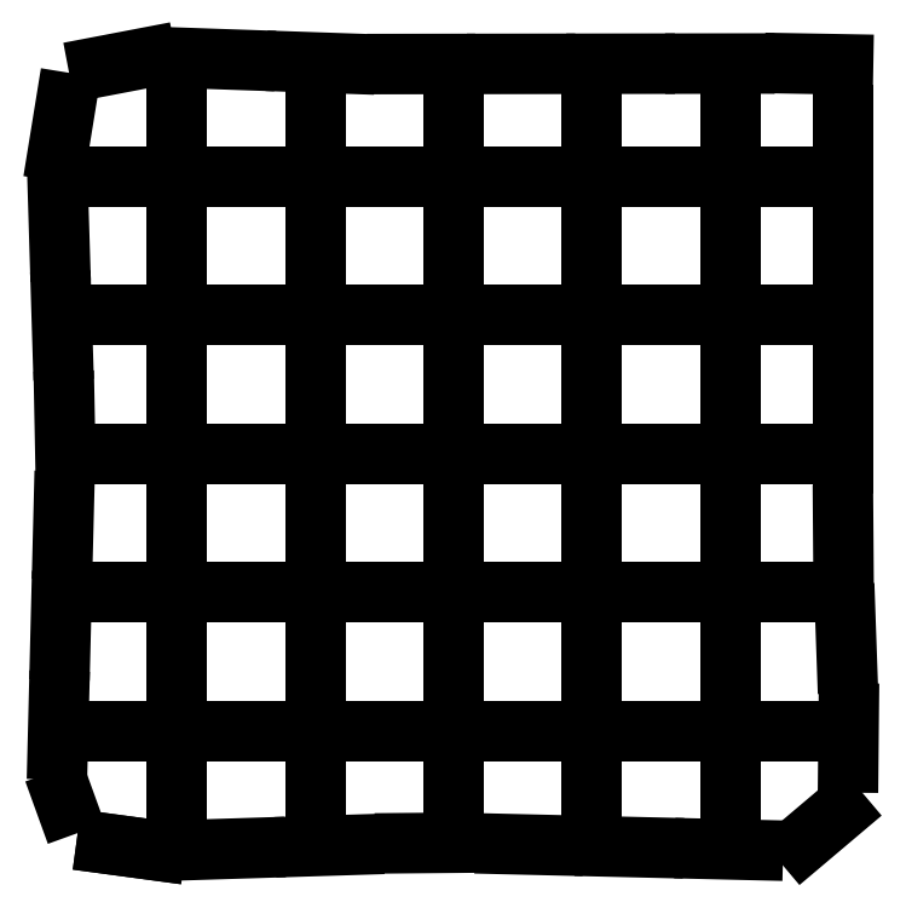
<metadata>
{"format":"dxf","ext":"dxf","renderer":"ezdxf+matplotlib","layout":"modelspace","background":"white","min_lineweight":24,"dpi":150}
</metadata>
<code>
0
SECTION
2
ENTITIES
0
LINE
8
0
10
2.202
20
0.4405
30
0
11
1.328
21
0.5585
31
0
0
LINE
8
0
10
2.202
20
0.4405
30
0
11
1.328
21
0.5585
31
0
0
LINE
8
0
10
0.5927
20
1.255
30
0
11
0.5571
21
1.353
31
0
0
LINE
8
0
10
0.4421
20
2.26
30
0
11
0.464
21
3.126
31
0
0
LINE
8
0
10
0.4875
20
4.059
30
0
11
0.5093
21
4.924
31
0
0
LINE
8
0
10
0.5331
20
5.869
30
0
11
0.5549
21
6.731
31
0
0
LINE
8
0
10
0.5787
20
7.677
30
0
11
0.5617
21
8.542
31
0
0
LINE
8
0
10
0.5331
20
9.476
30
0
11
0.5066
21
10.34
31
0
0
LINE
8
0
10
0.4786
20
11.26
30
0
11
0.4515
21
12.14
31
0
0
LINE
8
0
10
0.4499
20
13.06
30
0
11
0.5911
21
13.92
31
0
0
LINE
8
0
10
1.183
20
14.58
30
0
11
2.036
21
14.74
31
0
0
LINE
8
0
10
2.961
20
14.73
30
0
11
3.824
21
14.7
31
0
0
LINE
8
0
10
4.761
20
14.67
30
0
11
5.626
21
14.64
31
0
0
LINE
8
0
10
6.573
20
14.63
30
0
11
7.437
21
14.63
31
0
0
LINE
8
0
10
8.379
20
14.63
30
0
11
9.243
21
14.63
31
0
0
LINE
8
0
10
10.17
20
14.63
30
0
11
11.04
21
14.63
31
0
0
LINE
8
0
10
11.96
20
14.63
30
0
11
12.84
21
14.64
31
0
0
LINE
8
0
10
13.76
20
14.64
30
0
11
14.63
21
14.62
31
0
0
LINE
8
0
10
14.63
20
13.71
30
0
11
14.63
21
12.84
31
0
0
LINE
8
0
10
14.63
20
11.91
30
0
11
14.63
21
11.04
31
0
0
LINE
8
0
10
14.63
20
10.1
30
0
11
14.63
21
9.235
31
0
0
LINE
8
0
10
14.63
20
8.287
30
0
11
14.63
21
7.422
31
0
0
LINE
8
0
10
14.63
20
6.485
30
0
11
14.63
21
5.621
31
0
0
LINE
8
0
10
14.67
20
4.698
30
0
11
14.7
21
3.822
31
0
0
LINE
8
0
10
14.73
20
2.906
30
0
11
14.72
21
2.025
31
0
0
LINE
8
0
10
14.55
20
1.13
30
0
11
13.9
21
0.5816
31
0
0
LINE
8
0
10
13
20
0.445
30
0
11
12.13
21
0.4657
31
0
0
LINE
8
0
10
11.2
20
0.4881
30
0
11
10.33
21
0.5089
31
0
0
LINE
8
0
10
9.388
20
0.5316
30
0
11
8.525
21
0.5522
31
0
0
LINE
8
0
10
7.58
20
0.5749
30
0
11
6.715
21
0.5674
31
0
0
LINE
8
0
10
5.783
20
0.5379
30
0
11
4.917
21
0.5105
31
0
0
LINE
8
0
10
4.001
20
0.4815
30
0
11
3.118
21
0.4536
31
0
0
LINE
8
0
10
2.593
20
1.365
30
0
11
2.593
21
1.534
31
0
0
LINE
8
0
10
2.593
20
1.365
30
0
11
2.593
21
1.534
31
0
0
LINE
8
0
10
2.593
20
2.449
30
0
11
2.593
21
2.45
31
0
0
LINE
8
0
10
2.593
20
2.45
30
0
11
2.593
21
2.637
31
0
0
LINE
8
0
10
2.593
20
2.637
30
0
11
2.593
21
3.334
31
0
0
LINE
8
0
10
2.593
20
4.249
30
0
11
2.593
21
4.269
31
0
0
LINE
8
0
10
2.593
20
4.269
30
0
11
2.593
21
4.617
31
0
0
LINE
8
0
10
2.593
20
4.617
30
0
11
2.593
21
5.134
31
0
0
LINE
8
0
10
2.593
20
6.049
30
0
11
2.593
21
6.05
31
0
0
LINE
8
0
10
2.593
20
6.05
30
0
11
2.593
21
6.572
31
0
0
LINE
8
0
10
2.593
20
6.572
30
0
11
2.593
21
6.934
31
0
0
LINE
8
0
10
2.593
20
7.849
30
0
11
2.593
21
7.85
31
0
0
LINE
8
0
10
2.593
20
7.85
30
0
11
2.593
21
8.412
31
0
0
LINE
8
0
10
2.593
20
8.412
30
0
11
2.593
21
8.734
31
0
0
LINE
8
0
10
2.593
20
9.649
30
0
11
2.593
21
9.65
31
0
0
LINE
8
0
10
2.593
20
9.65
30
0
11
2.593
21
9.83
31
0
0
LINE
8
0
10
2.593
20
9.83
30
0
11
2.593
21
10.53
31
0
0
LINE
8
0
10
2.593
20
11.45
30
0
11
2.593
21
11.45
31
0
0
LINE
8
0
10
2.593
20
11.45
30
0
11
2.593
21
12.08
31
0
0
LINE
8
0
10
2.593
20
12.08
30
0
11
2.593
21
12.33
31
0
0
LINE
8
0
10
2.593
20
13.25
30
0
11
2.593
21
13.25
31
0
0
LINE
8
0
10
2.593
20
13.25
30
0
11
2.593
21
13.43
31
0
0
LINE
8
0
10
2.593
20
13.43
30
0
11
2.593
21
14.13
31
0
0
LINE
8
0
10
5.093
20
1.298
30
0
11
5.093
21
1.447
31
0
0
LINE
8
0
10
5.093
20
1.298
30
0
11
5.093
21
1.447
31
0
0
LINE
8
0
10
5.093
20
2.363
30
0
11
5.093
21
3.067
31
0
0
LINE
8
0
10
5.093
20
3.067
30
0
11
5.093
21
3.247
31
0
0
LINE
8
0
10
5.093
20
4.163
30
0
11
5.093
21
4.365
31
0
0
LINE
8
0
10
5.093
20
4.365
30
0
11
5.093
21
4.545
31
0
0
LINE
8
0
10
5.093
20
4.545
30
0
11
5.093
21
5.047
31
0
0
LINE
8
0
10
5.093
20
5.963
30
0
11
5.093
21
6.26
31
0
0
LINE
8
0
10
5.093
20
6.26
30
0
11
5.093
21
6.847
31
0
0
LINE
8
0
10
5.093
20
7.763
30
0
11
5.093
21
8.281
31
0
0
LINE
8
0
10
5.093
20
8.281
30
0
11
5.093
21
8.647
31
0
0
LINE
8
0
10
5.093
20
9.563
30
0
11
5.093
21
10.27
31
0
0
LINE
8
0
10
5.093
20
10.27
30
0
11
5.093
21
10.45
31
0
0
LINE
8
0
10
5.093
20
11.36
30
0
11
5.093
21
11.97
31
0
0
LINE
8
0
10
5.093
20
11.97
30
0
11
5.093
21
12.25
31
0
0
LINE
8
0
10
5.093
20
13.16
30
0
11
5.093
21
13.87
31
0
0
LINE
8
0
10
5.093
20
13.87
30
0
11
5.093
21
14.05
31
0
0
LINE
8
0
10
7.593
20
1.281
30
0
11
7.593
21
1.419
31
0
0
LINE
8
0
10
7.593
20
1.281
30
0
11
7.593
21
1.419
31
0
0
LINE
8
0
10
7.593
20
1.419
30
0
11
7.593
21
1.42
31
0
0
LINE
8
0
10
7.593
20
2.335
30
0
11
7.593
21
3.04
31
0
0
LINE
8
0
10
7.593
20
3.04
30
0
11
7.593
21
3.22
31
0
0
LINE
8
0
10
7.593
20
4.135
30
0
11
7.593
21
4.315
31
0
0
LINE
8
0
10
7.593
20
4.315
30
0
11
7.593
21
5.02
31
0
0
LINE
8
0
10
7.593
20
5.935
30
0
11
7.593
21
6.17
31
0
0
LINE
8
0
10
7.593
20
6.17
30
0
11
7.593
21
6.82
31
0
0
LINE
8
0
10
7.593
20
7.735
30
0
11
7.593
21
8.44
31
0
0
LINE
8
0
10
7.593
20
8.44
30
0
11
7.593
21
8.62
31
0
0
LINE
8
0
10
7.593
20
9.535
30
0
11
7.593
21
9.715
31
0
0
LINE
8
0
10
7.593
20
9.715
30
0
11
7.593
21
10.42
31
0
0
LINE
8
0
10
7.593
20
11.34
30
0
11
7.593
21
12.04
31
0
0
LINE
8
0
10
7.593
20
12.04
30
0
11
7.593
21
12.22
31
0
0
LINE
8
0
10
7.593
20
13.13
30
0
11
7.593
21
13.84
31
0
0
LINE
8
0
10
7.593
20
13.84
30
0
11
7.593
21
14.02
31
0
0
LINE
8
0
10
10.09
20
1.277
30
0
11
10.09
21
1.423
31
0
0
LINE
8
0
10
10.09
20
1.277
30
0
11
10.09
21
1.423
31
0
0
LINE
8
0
10
10.09
20
2.339
30
0
11
10.09
21
3.043
31
0
0
LINE
8
0
10
10.09
20
3.043
30
0
11
10.09
21
3.223
31
0
0
LINE
8
0
10
10.09
20
4.139
30
0
11
10.09
21
4.431
31
0
0
LINE
8
0
10
10.09
20
4.431
30
0
11
10.09
21
5.023
31
0
0
LINE
8
0
10
10.09
20
5.939
30
0
11
10.09
21
6.643
31
0
0
LINE
8
0
10
10.09
20
6.643
30
0
11
10.09
21
6.823
31
0
0
LINE
8
0
10
10.09
20
7.739
30
0
11
10.09
21
8.405
31
0
0
LINE
8
0
10
10.09
20
8.405
30
0
11
10.09
21
8.623
31
0
0
LINE
8
0
10
10.09
20
9.539
30
0
11
10.09
21
9.719
31
0
0
LINE
8
0
10
10.09
20
9.719
30
0
11
10.09
21
10.42
31
0
0
LINE
8
0
10
10.09
20
11.34
30
0
11
10.09
21
12.04
31
0
0
LINE
8
0
10
10.09
20
12.04
30
0
11
10.09
21
12.22
31
0
0
LINE
8
0
10
10.09
20
13.14
30
0
11
10.09
21
13.32
31
0
0
LINE
8
0
10
10.09
20
13.32
30
0
11
10.09
21
14.02
31
0
0
LINE
8
0
10
12.59
20
1.273
30
0
11
12.59
21
1.427
31
0
0
LINE
8
0
10
12.59
20
1.273
30
0
11
12.59
21
1.427
31
0
0
LINE
8
0
10
12.59
20
2.343
30
0
11
12.59
21
3.047
31
0
0
LINE
8
0
10
12.59
20
3.047
30
0
11
12.59
21
3.227
31
0
0
LINE
8
0
10
12.59
20
4.143
30
0
11
12.59
21
4.315
31
0
0
LINE
8
0
10
12.59
20
4.315
30
0
11
12.59
21
4.543
31
0
0
LINE
8
0
10
12.59
20
4.543
30
0
11
12.59
21
5.027
31
0
0
LINE
8
0
10
12.59
20
5.943
30
0
11
12.59
21
6.197
31
0
0
LINE
8
0
10
12.59
20
6.197
30
0
11
12.59
21
6.827
31
0
0
LINE
8
0
10
12.59
20
7.743
30
0
11
12.59
21
7.981
31
0
0
LINE
8
0
10
12.59
20
7.981
30
0
11
12.59
21
8.627
31
0
0
LINE
8
0
10
12.59
20
9.543
30
0
11
12.59
21
9.723
31
0
0
LINE
8
0
10
12.59
20
9.723
30
0
11
12.59
21
10.43
31
0
0
LINE
8
0
10
12.59
20
11.34
30
0
11
12.59
21
12.05
31
0
0
LINE
8
0
10
12.59
20
12.05
30
0
11
12.59
21
12.23
31
0
0
LINE
8
0
10
12.59
20
13.14
30
0
11
12.59
21
13.85
31
0
0
LINE
8
0
10
12.59
20
13.85
30
0
11
12.59
21
14.03
31
0
0
LINE
8
0
10
1.058
20
2.592
30
0
11
1.059
21
2.592
31
0
0
LINE
8
0
10
1.058
20
2.592
30
0
11
1.059
21
2.592
31
0
0
LINE
8
0
10
1.059
20
2.592
30
0
11
1.239
21
2.592
31
0
0
LINE
8
0
10
1.239
20
2.592
30
0
11
1.943
21
2.592
31
0
0
LINE
8
0
10
2.858
20
2.592
30
0
11
2.859
21
2.592
31
0
0
LINE
8
0
10
2.859
20
2.592
30
0
11
3.039
21
2.592
31
0
0
LINE
8
0
10
3.039
20
2.592
30
0
11
3.743
21
2.592
31
0
0
LINE
8
0
10
4.658
20
2.592
30
0
11
4.659
21
2.592
31
0
0
LINE
8
0
10
4.659
20
2.592
30
0
11
4.839
21
2.592
31
0
0
LINE
8
0
10
4.839
20
2.592
30
0
11
5.543
21
2.592
31
0
0
LINE
8
0
10
6.458
20
2.592
30
0
11
6.459
21
2.592
31
0
0
LINE
8
0
10
6.459
20
2.592
30
0
11
7.086
21
2.592
31
0
0
LINE
8
0
10
7.086
20
2.592
30
0
11
7.343
21
2.592
31
0
0
LINE
8
0
10
8.258
20
2.592
30
0
11
8.259
21
2.592
31
0
0
LINE
8
0
10
8.259
20
2.592
30
0
11
8.439
21
2.592
31
0
0
LINE
8
0
10
8.439
20
2.592
30
0
11
9.143
21
2.592
31
0
0
LINE
8
0
10
10.06
20
2.592
30
0
11
10.06
21
2.592
31
0
0
LINE
8
0
10
10.06
20
2.592
30
0
11
10.24
21
2.592
31
0
0
LINE
8
0
10
10.24
20
2.592
30
0
11
10.94
21
2.592
31
0
0
LINE
8
0
10
11.86
20
2.592
30
0
11
11.96
21
2.592
31
0
0
LINE
8
0
10
11.96
20
2.592
30
0
11
12.74
21
2.592
31
0
0
LINE
8
0
10
13.66
20
2.592
30
0
11
13.66
21
2.592
31
0
0
LINE
8
0
10
13.66
20
2.592
30
0
11
13.83
21
2.592
31
0
0
LINE
8
0
10
1.121
20
5.092
30
0
11
1.61
21
5.092
31
0
0
LINE
8
0
10
1.121
20
5.092
30
0
11
1.61
21
5.092
31
0
0
LINE
8
0
10
1.61
20
5.092
30
0
11
2.006
21
5.092
31
0
0
LINE
8
0
10
2.921
20
5.092
30
0
11
3.167
21
5.092
31
0
0
LINE
8
0
10
3.167
20
5.092
30
0
11
3.354
21
5.092
31
0
0
LINE
8
0
10
3.354
20
5.092
30
0
11
3.806
21
5.092
31
0
0
LINE
8
0
10
4.721
20
5.092
30
0
11
5.426
21
5.092
31
0
0
LINE
8
0
10
5.426
20
5.092
30
0
11
5.606
21
5.092
31
0
0
LINE
8
0
10
6.521
20
5.092
30
0
11
7.155
21
5.092
31
0
0
LINE
8
0
10
7.155
20
5.092
30
0
11
7.406
21
5.092
31
0
0
LINE
8
0
10
8.32
20
5.092
30
0
11
8.321
21
5.092
31
0
0
LINE
8
0
10
8.321
20
5.092
30
0
11
8.378
21
5.092
31
0
0
LINE
8
0
10
8.378
20
5.092
30
0
11
9.206
21
5.092
31
0
0
LINE
8
0
10
10.12
20
5.092
30
0
11
10.83
21
5.092
31
0
0
LINE
8
0
10
10.83
20
5.092
30
0
11
11.01
21
5.092
31
0
0
LINE
8
0
10
11.92
20
5.092
30
0
11
12.1
21
5.092
31
0
0
LINE
8
0
10
12.1
20
5.092
30
0
11
12.81
21
5.092
31
0
0
LINE
8
0
10
13.72
20
5.092
30
0
11
13.72
21
5.092
31
0
0
LINE
8
0
10
13.72
20
5.092
30
0
11
13.87
21
5.092
31
0
0
LINE
8
0
10
1.184
20
7.592
30
0
11
1.185
21
7.592
31
0
0
LINE
8
0
10
1.184
20
7.592
30
0
11
1.185
21
7.592
31
0
0
LINE
8
0
10
1.185
20
7.592
30
0
11
1.713
21
7.592
31
0
0
LINE
8
0
10
1.713
20
7.592
30
0
11
2.069
21
7.592
31
0
0
LINE
8
0
10
2.984
20
7.592
30
0
11
2.985
21
7.592
31
0
0
LINE
8
0
10
2.985
20
7.592
30
0
11
3.177
21
7.592
31
0
0
LINE
8
0
10
3.177
20
7.592
30
0
11
3.361
21
7.592
31
0
0
LINE
8
0
10
3.361
20
7.592
30
0
11
3.869
21
7.592
31
0
0
LINE
8
0
10
4.784
20
7.592
30
0
11
4.785
21
7.592
31
0
0
LINE
8
0
10
4.785
20
7.592
30
0
11
4.965
21
7.592
31
0
0
LINE
8
0
10
4.965
20
7.592
30
0
11
5.669
21
7.592
31
0
0
LINE
8
0
10
6.584
20
7.592
30
0
11
6.585
21
7.592
31
0
0
LINE
8
0
10
6.585
20
7.592
30
0
11
7.183
21
7.592
31
0
0
LINE
8
0
10
7.183
20
7.592
30
0
11
7.469
21
7.592
31
0
0
LINE
8
0
10
8.384
20
7.592
30
0
11
8.451
21
7.592
31
0
0
LINE
8
0
10
8.451
20
7.592
30
0
11
9.269
21
7.592
31
0
0
LINE
8
0
10
10.18
20
7.592
30
0
11
10.18
21
7.592
31
0
0
LINE
8
0
10
10.18
20
7.592
30
0
11
10.37
21
7.592
31
0
0
LINE
8
0
10
10.37
20
7.592
30
0
11
11.07
21
7.592
31
0
0
LINE
8
0
10
11.98
20
7.592
30
0
11
11.98
21
7.592
31
0
0
LINE
8
0
10
11.98
20
7.592
30
0
11
12.16
21
7.592
31
0
0
LINE
8
0
10
12.16
20
7.592
30
0
11
12.87
21
7.592
31
0
0
LINE
8
0
10
13.78
20
7.592
30
0
11
13.78
21
7.592
31
0
0
LINE
8
0
10
13.78
20
7.592
30
0
11
13.92
21
7.592
31
0
0
LINE
8
0
10
1.122
20
10.09
30
0
11
1.61
21
10.09
31
0
0
LINE
8
0
10
1.122
20
10.09
30
0
11
1.61
21
10.09
31
0
0
LINE
8
0
10
1.61
20
10.09
30
0
11
2.006
21
10.09
31
0
0
LINE
8
0
10
2.922
20
10.09
30
0
11
3.167
21
10.09
31
0
0
LINE
8
0
10
3.167
20
10.09
30
0
11
3.354
21
10.09
31
0
0
LINE
8
0
10
3.354
20
10.09
30
0
11
3.806
21
10.09
31
0
0
LINE
8
0
10
4.722
20
10.09
30
0
11
4.902
21
10.09
31
0
0
LINE
8
0
10
4.902
20
10.09
30
0
11
5.606
21
10.09
31
0
0
LINE
8
0
10
6.522
20
10.09
30
0
11
7.154
21
10.09
31
0
0
LINE
8
0
10
7.154
20
10.09
30
0
11
7.406
21
10.09
31
0
0
LINE
8
0
10
8.322
20
10.09
30
0
11
8.943
21
10.09
31
0
0
LINE
8
0
10
8.943
20
10.09
30
0
11
9.206
21
10.09
31
0
0
LINE
8
0
10
10.12
20
10.09
30
0
11
10.83
21
10.09
31
0
0
LINE
8
0
10
10.83
20
10.09
30
0
11
11.01
21
10.09
31
0
0
LINE
8
0
10
11.92
20
10.09
30
0
11
12.1
21
10.09
31
0
0
LINE
8
0
10
12.1
20
10.09
30
0
11
12.81
21
10.09
31
0
0
LINE
8
0
10
13.72
20
10.09
30
0
11
13.87
21
10.09
31
0
0
LINE
8
0
10
1.046
20
12.59
30
0
11
1.226
21
12.59
31
0
0
LINE
8
0
10
1.046
20
12.59
30
0
11
1.226
21
12.59
31
0
0
LINE
8
0
10
1.226
20
12.59
30
0
11
1.93
21
12.59
31
0
0
LINE
8
0
10
2.846
20
12.59
30
0
11
3.55
21
12.59
31
0
0
LINE
8
0
10
3.55
20
12.59
30
0
11
3.73
21
12.59
31
0
0
LINE
8
0
10
4.646
20
12.59
30
0
11
5.35
21
12.59
31
0
0
LINE
8
0
10
5.35
20
12.59
30
0
11
5.53
21
12.59
31
0
0
LINE
8
0
10
6.446
20
12.59
30
0
11
7.071
21
12.59
31
0
0
LINE
8
0
10
7.071
20
12.59
30
0
11
7.33
21
12.59
31
0
0
LINE
8
0
10
8.246
20
12.59
30
0
11
8.426
21
12.59
31
0
0
LINE
8
0
10
8.426
20
12.59
30
0
11
9.13
21
12.59
31
0
0
LINE
8
0
10
10.05
20
12.59
30
0
11
10.23
21
12.59
31
0
0
LINE
8
0
10
10.23
20
12.59
30
0
11
10.93
21
12.59
31
0
0
LINE
8
0
10
11.85
20
12.59
30
0
11
12.51
21
12.59
31
0
0
LINE
8
0
10
12.51
20
12.59
30
0
11
12.73
21
12.59
31
0
0
LINE
8
0
10
13.65
20
12.59
30
0
11
13.8
21
12.59
31
0
0
ENDSEC
0
EOF

</code>
